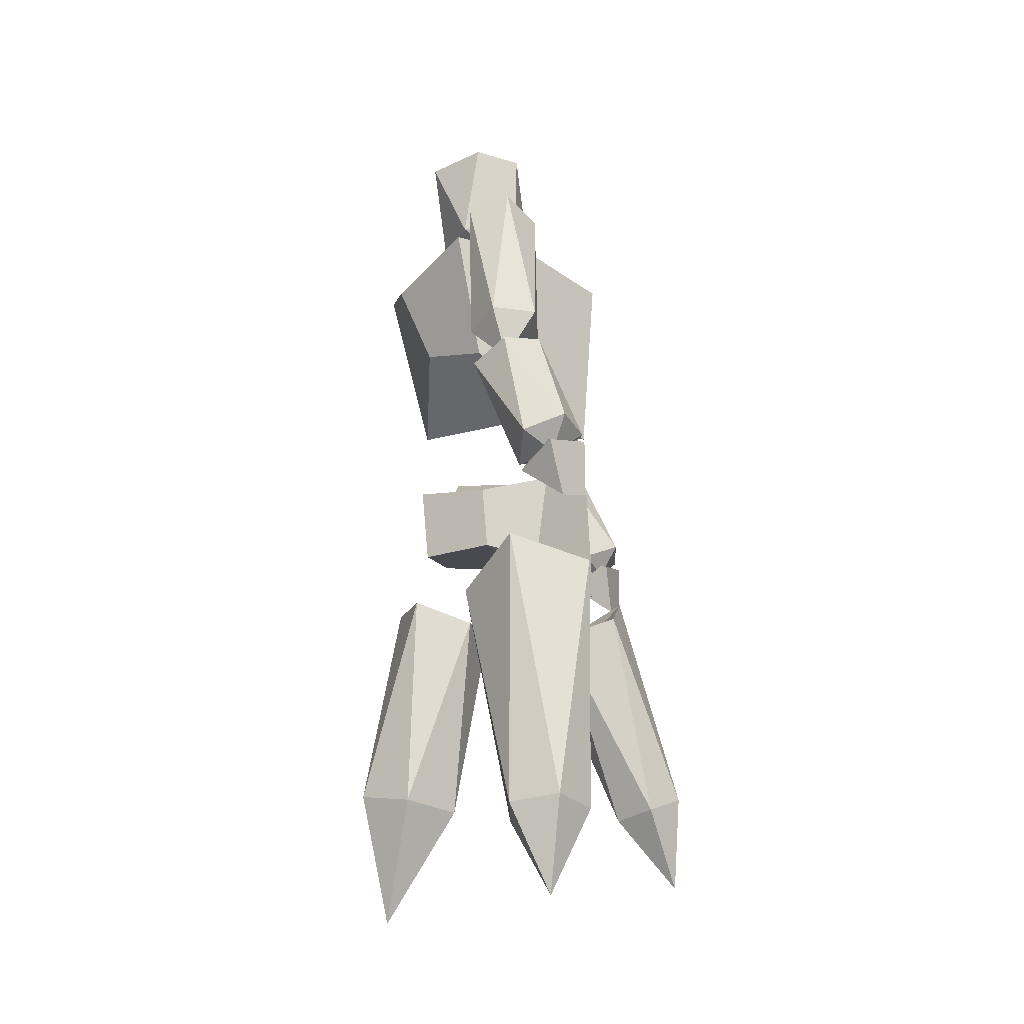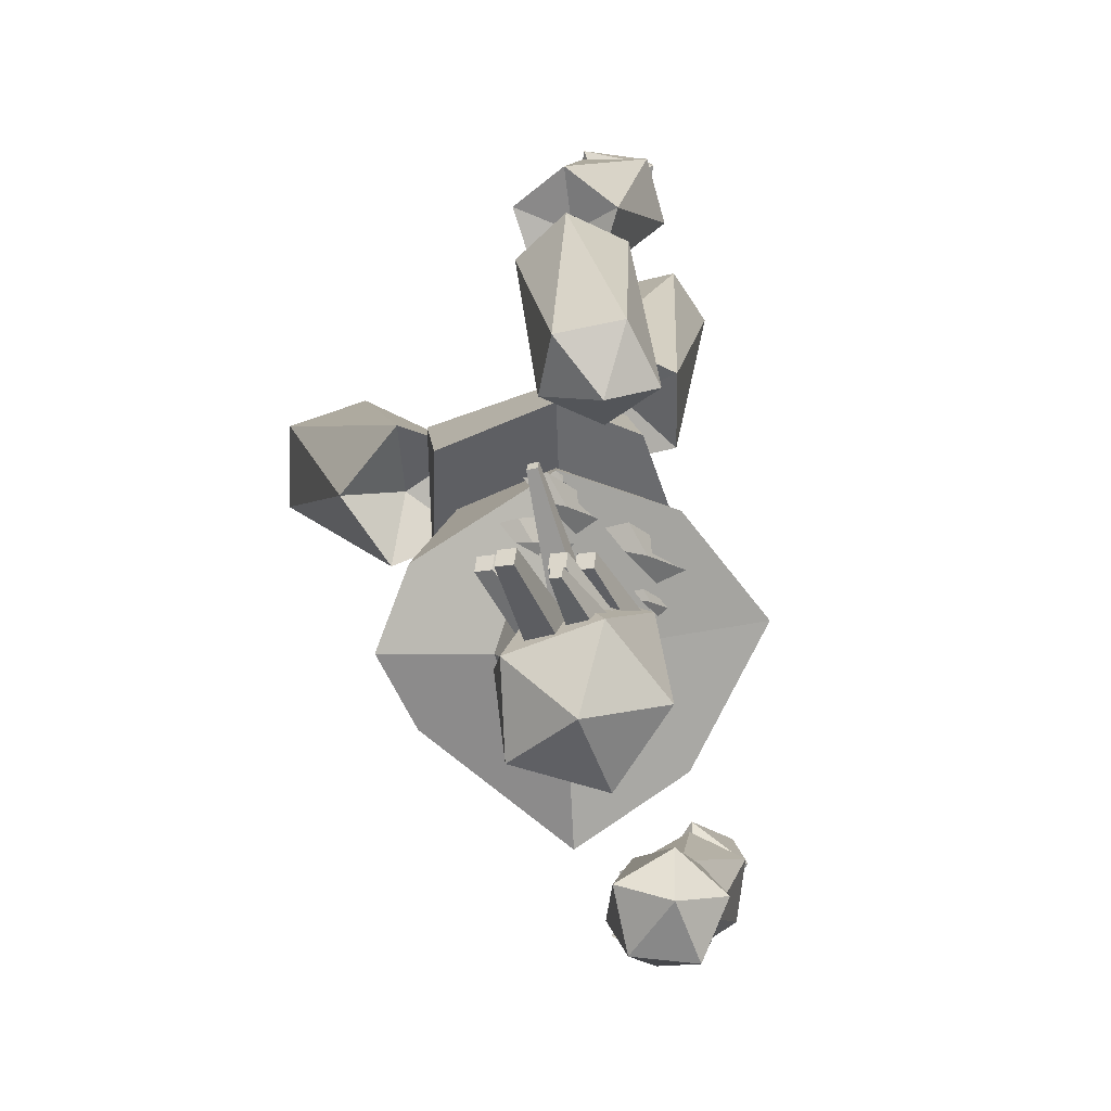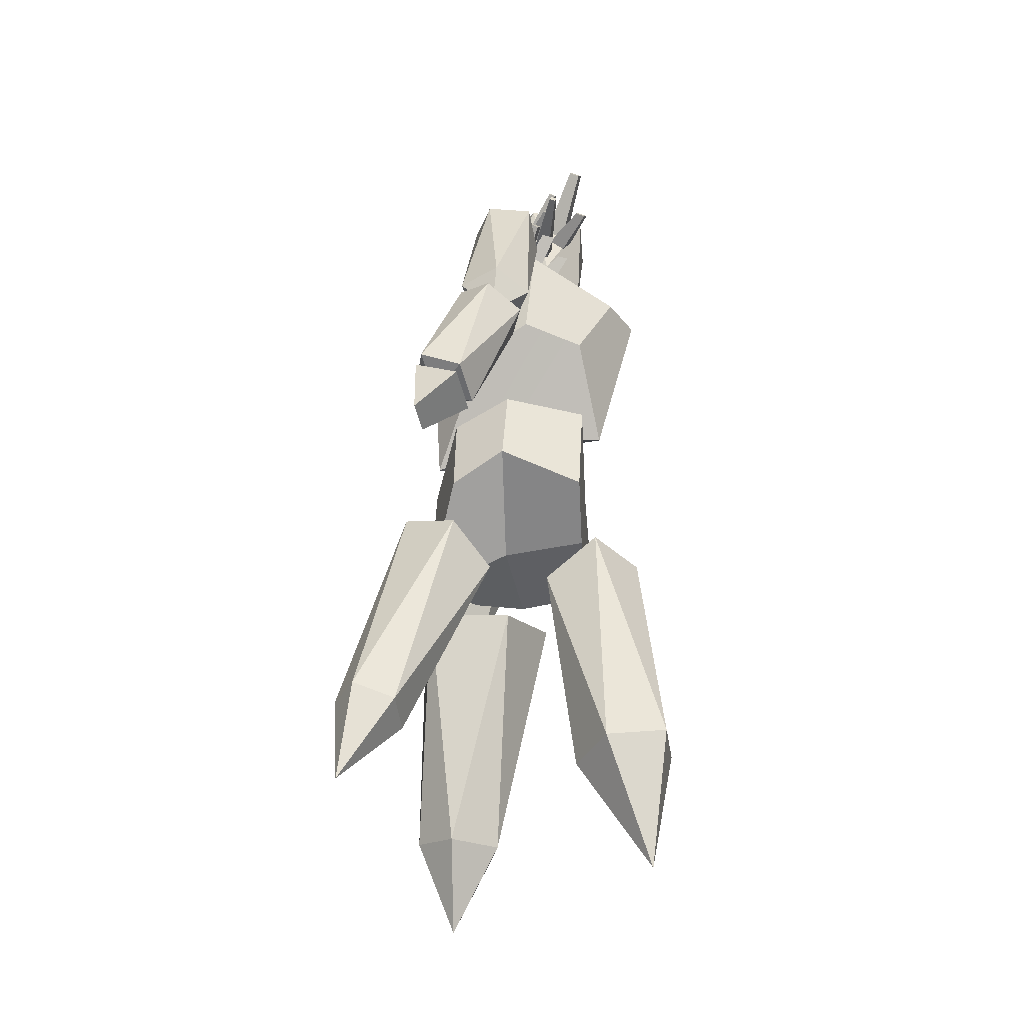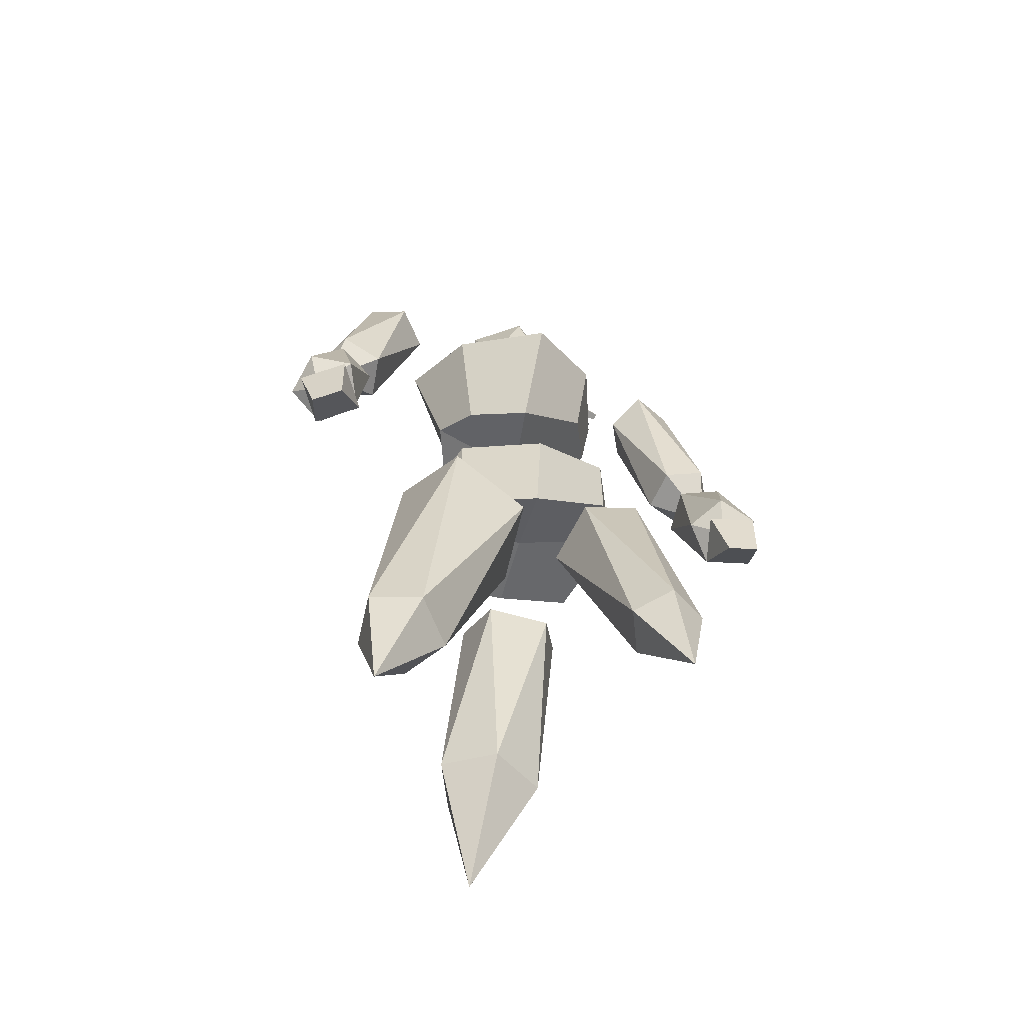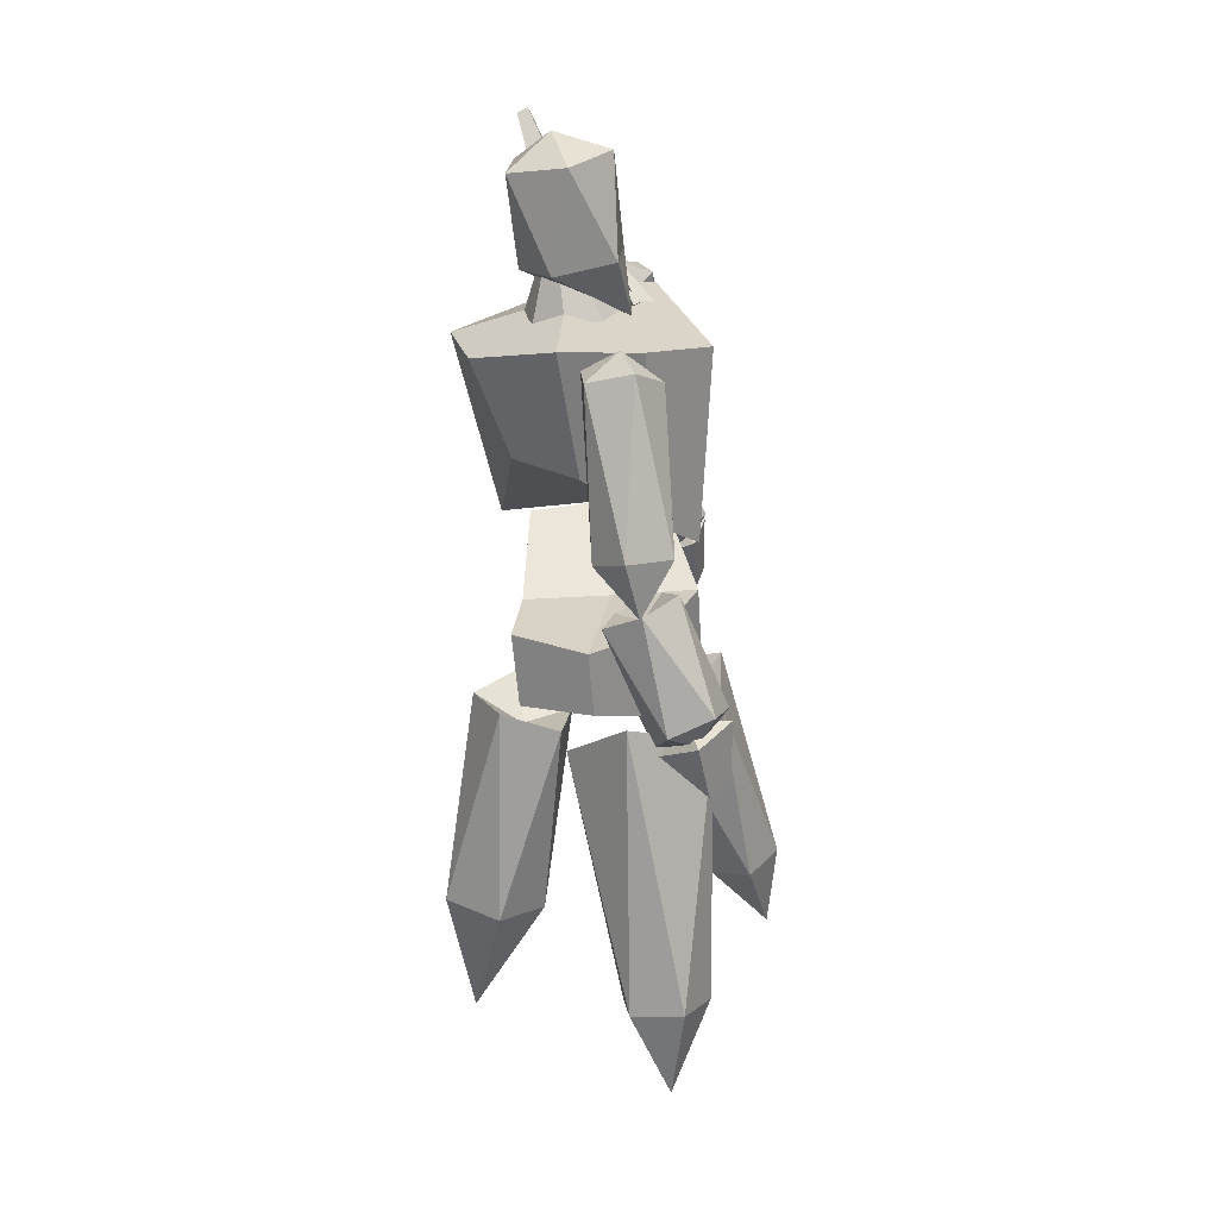
<metadata>
{"format":"obj","ext":"obj","renderer":"f3d","projection":"perspective","resolution":1024,"background":"white","views":[{"elev":-15.8,"azim":-164.9,"up":"+Y"},{"elev":12.0,"azim":171.9,"up":"+Z"},{"elev":-38.5,"azim":6.9,"up":"+Y"},{"elev":-55.8,"azim":-105.6,"up":"+Y"},{"elev":23.9,"azim":-172.5,"up":"+Y"}]}
</metadata>
<code>
o Cone_Cone.006
v 3.295 39.9 0.5566
v 4 44.69 -1.879
v 1.564 40.16 -0.08024
v 0.7725 40.29 -1.771
v 1.391 40.2 -3.525
v 3.072 39.93 -4.315
v 4.793 39.63 -3.678
v 5.575 39.51 -1.987
v 4.95 39.62 -0.2333
g Cone_Cone.006_Cone_Cone.006_Palette.001
f 1 2 3
f 3 2 4
f 4 2 5
f 5 2 6
f 6 2 7
f 7 2 8
f 8 2 9
f 9 2 1
f 1 3 4 5 6 7 8 9
o Cube.001_Cube.006
v 6.674 29.84 -2.093
v 9.001 38.93 -2.13
v 7.861 38.45 0.6072
v 5.9 34.5 1.51
v 2.778 35.28 2.935
v 3.424 40.03 3.756
v -0.391 40.49 2.458
v -0.2199 34.29 1.707
v -3.22 28.87 -2.62
v -3.643 38.55 -1.575
v -0.9075 39.55 -6.173
v -1.008 30.89 -5.451
v 2.085 33.38 -6.693
v 2.888 40.11 -8.416
v 7.625 38.49 -4.762
v 5.497 33.87 -5.558
v 1.905 30.49 -1.879
v 3.32 40.8 -1.879
g Cube.001_Cube.006_Cube.001_Cube.006_Palette.001
f 10 11 12 13
f 14 15 16 17
f 18 19 20 21
f 22 23 24 25
f 26 18 21 22
f 27 11 24 23
f 15 12 11 27
f 14 17 18 26
f 17 16 19 18
f 25 24 11 10
f 13 14 26 10
f 16 15 27 19
f 19 27 23 20
f 10 26 22 25
f 21 20 23 22
f 13 12 15 14
o Cube.002_Cube.006
v -1.963 24.02 9.125
v -2.053 21.2 9.977
v -2.24 21.45 11.67
v -2.246 24.39 11.69
v 0.05264 23.24 12.11
v 0.3357 22.87 9.547
v -1.401 24.23 9.65
v 0.03815 23.51 9.915
v -1.578 24.47 11.25
v -0.139 23.75 11.52
g Cube.002_Cube.006_Cube.002_Cube.006_Palette.001
f 28 29 30 31
f 31 30 32
f 32 30 29 33
f 33 29 28
f 33 28 34 35
f 36 37 35 34
f 31 32 37 36
f 28 31 36 34
f 32 33 35 37
o Cube.003_Cube.006
v -4.55 24.51 -16.24
v -5.015 21.71 -15.44
v -5.879 22 -13.98
v -5.86 24.95 -14.03
v -3.953 23.8 -12.67
v -2.643 23.37 -14.88
v -4.253 24.74 -15.53
v -3.059 24.02 -14.68
v -5.073 25.01 -14.15
v -3.879 24.29 -13.3
g Cube.003_Cube.006_Cube.003_Cube.006_Palette.001
f 38 39 40 41
f 41 40 42
f 42 40 39 43
f 43 39 38
f 43 38 44 45
f 46 47 45 44
f 41 42 47 46
f 38 41 46 44
f 42 43 45 47
o Cube.004_Cube.006
v 2.453 43.71 -0.8158
v 3.616 45.1 1.695
v 3.489 44.67 2.091
v 2.236 42.99 -0.151
v 2.957 44.92 2.194
v 1.343 43.42 0.02182
v 3.085 45.36 1.798
v 1.56 44.14 -0.643
g Cube.004_Cube.006_Cube.004_Cube.006_Palette.001
f 48 49 50 51
f 51 50 52 53
f 53 52 54 55
f 55 54 49 48
f 51 53 55 48
f 52 50 49 54
o Cube.005_Cube.005
v 3.382 45.31 -1.171
v 4.523 45.92 1.935
v 4.402 45.52 2.3
v 3.114 44.43 -0.3678
v 3.911 45.76 2.395
v 2.035 44.96 -0.159
v 4.033 46.15 2.03
v 2.303 45.83 -0.9625
g Cube.005_Cube.005_Cube.005_Cube.005_Palette.001
f 56 57 58 59
f 59 58 60 61
f 61 60 62 63
f 63 62 57 56
f 59 61 63 56
f 60 58 57 62
o Cube.006_Cube.005
v 3.48 45.86 -1.171
v 4.719 47.52 2.006
v 4.635 47.25 2.258
v 3.213 44.99 -0.3678
v 4.296 47.41 2.324
v 2.134 45.51 -0.159
v 4.38 47.69 2.071
v 2.401 46.38 -0.9625
g Cube.006_Cube.005_Cube.006_Cube.005_Palette.001
f 64 65 66 67
f 67 66 68 69
f 69 68 70 71
f 71 70 65 64
f 67 69 71 64
f 68 66 65 70
o Cube.007_Cube.005
v 3.885 44.08 -1.392
v 4.95 44.42 4.584
v 4.861 44.1 4.705
v 3.562 42.98 -0.9761
v 4.543 44.22 4.797
v 2.471 43.42 -0.6591
v 4.632 44.54 4.676
v 2.786 44.52 -1.075
g Cube.007_Cube.005_Cube.007_Cube.005_Palette.001
f 72 73 74 75
f 75 74 76 77
f 77 76 78 79
f 79 78 73 72
f 75 77 79 72
f 76 74 73 78
o Cube.008_Cube.005
v 4.692 45.08 -1.231
v 6.627 45.56 1.839
v 6.507 45.16 2.204
v 4.427 44.2 -0.4274
v 6.016 45.39 2.299
v 3.346 44.72 -0.2186
v 6.134 45.79 1.934
v 3.607 45.6 -1.022
g Cube.008_Cube.005_Cube.008_Cube.005_Palette.001
f 80 81 82 83
f 83 82 84 85
f 85 84 86 87
f 87 86 81 80
f 83 85 87 80
f 84 82 81 86
o Cube.009_Cube.005
v 4.8 45.63 -1.231
v 6.405 48.53 2.62
v 6.275 48.11 3.011
v 4.533 44.75 -0.4274
v 5.75 48.36 3.113
v 3.451 45.28 -0.2186
v 5.88 48.79 2.721
v 3.712 46.15 -1.022
g Cube.009_Cube.005_Cube.009_Cube.005_Palette.001
f 88 89 90 91
f 91 90 92 93
f 93 92 94 95
f 95 94 89 88
f 91 93 95 88
f 92 90 89 94
o Cube.010_Cube.005
v -0.08422 39.67 -0.3003
v 1.649 42.1 1.576
v 2.162 41.61 2.224
v 0.4522 39.15 0.3773
v 1.46 41.77 2.406
v -0.26 39.32 1.069
v 0.7299 40.88 1.157
v -0.7964 39.84 0.3914
g Cube.010_Cube.005_Cube.010_Cube.005_Palette.001
f 96 97 98 99
f 99 98 100 101
f 101 100 102 103
f 103 102 97 96
f 99 101 103 96
f 100 98 97 102
o Cube.011_Cube.005
v 0.2734 40.26 -0.9177
v 0.9696 41.23 -0.1672
v 1.174 41.03 0.09184
v 0.4869 40.05 -0.6467
v 0.8938 41.1 0.1647
v 0.2028 40.12 -0.3701
v 0.6009 40.74 -0.335
v -0.01101 40.33 -0.6411
g Cube.011_Cube.005_Cube.011_Cube.005_Palette.001
f 104 105 106 107
f 107 106 108 109
f 109 108 110 111
f 111 110 105 104
f 107 109 111 104
f 108 106 105 110
o Cube.012_Cube.005
v 2.96 39.62 0.4355
v 4.94 41.63 1.865
v 5.358 41.23 2.393
v 3.646 38.96 1.302
v 4.786 41.36 2.542
v 2.736 39.18 2.186
v 4.191 40.64 1.523
v 2.05 39.84 1.32
g Cube.012_Cube.005_Cube.012_Cube.005_Palette.001
f 112 113 114 115
f 115 114 116 117
f 117 116 118 119
f 119 118 113 112
f 115 117 119 112
f 116 114 113 118
o Cube.013_Cube.005
v 2.435 39.73 1.32
v 4.169 42.17 3.196
v 4.681 41.67 3.844
v 2.972 39.22 1.997
v 3.979 41.83 4.026
v 2.259 39.39 2.689
v 3.249 40.94 2.777
v 1.723 39.9 2.012
g Cube.013_Cube.005_Cube.013_Cube.005_Palette.001
f 120 121 122 123
f 123 122 124 125
f 125 124 126 127
f 127 126 121 120
f 123 125 127 120
f 124 122 121 126
o Cube.014_Cube.005
v 2.51 40.04 -0.4361
v 3.801 41.85 0.9603
v 4.182 41.48 1.442
v 2.908 39.66 0.06808
v 3.66 41.6 1.578
v 2.375 39.78 0.5828
v 3.116 40.94 0.6481
v 1.979 40.17 0.07859
g Cube.014_Cube.005_Cube.014_Cube.005_Palette.001
f 128 129 130 131
f 131 130 132 133
f 133 132 134 135
f 135 134 129 128
f 131 133 135 128
f 132 130 129 134
o Cube.015_Cube.005
v 3.005 39.78 2.981
v 3.499 40.47 3.515
v 3.645 40.33 3.7
v 3.158 39.63 3.174
v 3.445 40.38 3.752
v 2.955 39.68 3.371
v 3.237 40.12 3.396
v 2.802 39.83 3.178
g Cube.015_Cube.005_Cube.015_Cube.005_Palette.001
f 136 137 138 139
f 139 138 140 141
f 141 140 142 143
f 143 142 137 136
f 139 141 143 136
f 140 138 137 142
o Cube_Cube.006
v 5.448 21.77 -1.719
v 5.71 25.06 -2.053
v 5.984 28.14 2.311
v 5.709 23.08 2.271
v 1.483 24.45 3.921
v 1.78 28.35 3.954
v -1.384 27.65 2.597
v -1.498 23.44 2.588
v -3.568 19.34 -2.088
v -3.134 25.95 -1.69
v -1.803 25.59 -6.076
v -1.185 20.94 -6.012
v 1.342 21.48 -7.462
v 1.62 24.75 -7.44
v 5.548 25.08 -6.381
v 5.181 21.27 -6.436
v 0.991 21.36 -1.837
v 1.176 25.48 -1.88
g Cube_Cube.006_Cube_Cube.006_Palette.001
f 144 145 146 147
f 148 149 150 151
f 152 153 154 155
f 156 157 158 159
f 160 152 155 156
f 161 145 158 157
f 149 146 145 161
f 148 151 152 160
f 151 150 153 152
f 159 158 145 144
f 147 148 160 144
f 150 149 161 153
f 153 161 157 154
f 144 160 156 159
f 155 154 157 156
f 147 146 149 148
o Icosphere.003_Icosphere.006
v 0.2561 39.97 -1.751
v 0.7172 42.97 -3.357
v 3.681 42.44 -4.485
v 0.8577 42.94 -0.146
v 5.653 42.09 -1.971
v 3.908 42.4 0.7106
v 1.131 47.87 -1.728
v 2.876 47.56 -4.41
v 5.926 47.02 -3.553
v 6.066 46.99 -0.3424
v 3.103 47.52 0.7856
v 4.052 48.69 -1.85
g Icosphere.003_Icosphere.006_Icosphere.003_Icosphere.006_Palette.001
f 162 163 164
f 163 162 165
f 162 164 166
f 162 166 167
f 162 167 165
f 163 165 168
f 164 163 169
f 166 164 170
f 167 166 171
f 165 167 172
f 163 168 169
f 164 169 170
f 166 170 171
f 167 171 172
f 165 172 168
f 169 168 173
f 170 169 173
f 171 170 173
f 172 171 173
f 168 172 173
o Icosphere.005_Icosphere.005
v 1.684 29.36 10.32
v 3.611 31.61 9.253
v 1.995 32.19 10.85
v 2.5 31.07 7.26
v -0.1145 32.01 9.843
v 0.1977 31.32 7.624
v 3.82 38.67 5.835
v 3.554 39.8 7.929
v 1.234 39.87 8.359
v 0.1507 39.93 6.218
v 1.698 38.5 4.852
v 2.051 40.51 5.962
g Icosphere.005_Icosphere.005_Icosphere.005_Icosphere.005_Palette.001
f 174 175 176
f 175 174 177
f 174 176 178
f 174 178 179
f 174 179 177
f 175 177 180
f 176 175 181
f 178 176 182
f 179 178 183
f 177 179 184
f 175 180 181
f 176 181 182
f 178 182 183
f 179 183 184
f 177 184 180
f 181 180 185
f 182 181 185
f 183 182 185
f 184 183 185
f 180 184 185
o Icosphere.015
v -6.754 3.095 4.766
v -5.92 7.458 2.115
v -3.801 6.94 2.961
v -7.256 8.17 3.898
v -3.828 7.332 5.267
v -5.963 8.092 5.846
v -4.211 18.57 0.4902
v -1.196 17.5 -0.3282
v 0.6297 17.39 2.422
v -1.088 18.94 4.85
v -3.943 20.11 3.583
v -2.208 17.71 2.335
g Icosphere.015_Icosphere.015_Palette.001
f 186 187 188
f 187 186 189
f 186 188 190
f 186 190 191
f 186 191 189
f 187 189 192
f 188 187 193
f 190 188 194
f 191 190 195
f 189 191 196
f 187 192 193
f 188 193 194
f 190 194 195
f 191 195 196
f 189 196 192
f 193 192 197
f 194 193 197
f 195 194 197
f 196 195 197
f 192 196 197
o Icosphere.006_Icosphere.005
v 1.354 29.23 9.918
v -4.3e-05 30.46 10.82
v 1.697 29.67 12.14
v 0.5832 30.11 8.582
v 3.328 28.82 10.72
v 2.64 29.1 8.523
v -2.476 25.46 9.738
v -1.935 24.88 11.95
v 0.1812 23.99 11.88
v 0.5706 23.25 9.658
v -0.8446 24.61 8.319
v -1.417 23.66 10.01
g Icosphere.006_Icosphere.005_Icosphere.006_Icosphere.005_Palette.001
f 198 199 200
f 199 198 201
f 198 200 202
f 198 202 203
f 198 203 201
f 199 201 204
f 200 199 205
f 202 200 206
f 203 202 207
f 201 203 208
f 199 204 205
f 200 205 206
f 202 206 207
f 203 207 208
f 201 208 204
f 205 204 209
f 206 205 209
f 207 206 209
f 208 207 209
f 204 208 209
o Icosphere.016
v 8.608 0.9087 -2.424
v 6.786 7.642 -4.594
v 9.86 8.032 -3.45
v 4.794 7.126 -2.01
v 9.768 7.757 -0.1593
v 6.636 7.196 0.7304
v 3.689 18.09 -2.781
v 6.72 19.3 -3.619
v 8.603 19.11 -0.8993
v 6.478 19.44 1.752
v 3.597 17.82 0.5097
v 5.996 17.61 -1.098
g Icosphere.016_Icosphere.016_Palette.001
f 210 211 212
f 211 210 213
f 210 212 214
f 210 214 215
f 210 215 213
f 211 213 216
f 212 211 217
f 214 212 218
f 215 214 219
f 213 215 220
f 211 216 217
f 212 217 218
f 214 218 219
f 215 219 220
f 213 220 216
f 217 216 221
f 218 217 221
f 219 218 221
f 220 219 221
f 216 220 221
o Icosphere.007_Icosphere.005
v -1.719 29.91 -14.61
v -3.155 32.62 -13.94
v -1.101 32.69 -15.07
v -2.761 31.85 -11.76
v 0.5628 31.96 -13.59
v -0.4627 31.44 -11.55
v -2.256 39.55 -10.37
v -1.159 40.51 -12.27
v 1.106 39.92 -12.11
v 1.586 39.72 -9.74
v -0.5918 38.81 -8.888
v -0.241 40.83 -10.02
g Icosphere.007_Icosphere.005_Icosphere.007_Icosphere.005_Palette.001
f 222 223 224
f 223 222 225
f 222 224 226
f 222 226 227
f 222 227 225
f 223 225 228
f 224 223 229
f 226 224 230
f 227 226 231
f 225 227 232
f 223 228 229
f 224 229 230
f 226 230 231
f 227 231 232
f 225 232 228
f 229 228 233
f 230 229 233
f 231 230 233
f 232 231 233
f 228 232 233
o Icosphere.017
v -1.044 18.28 -5.943
v -3.512 18.23 -2.866
v 1.011 17.66 -2.666
v 2.822 19.07 -6.707
v -4.457 20.34 -6.943
v -0.4549 21.62 -9.12
v -0.2422 5.783 -8.223
v -2.615 5.667 -6.719
v -4.721 6.346 -8.422
v -3.65 6.882 -10.98
v -0.8821 6.533 -10.86
v -2.941 1.709 -10.21
g Icosphere.017_Icosphere.017_Palette.001
f 234 235 236
f 236 237 234
f 234 238 235
f 234 239 238
f 234 237 239
f 236 240 237
f 235 241 236
f 238 242 235
f 239 243 238
f 237 244 239
f 236 241 240
f 235 242 241
f 238 243 242
f 239 244 243
f 237 240 244
f 241 245 240
f 242 245 241
f 243 245 242
f 244 245 243
f 240 245 244
o Icosphere.008_Icosphere.005
v -1.798 29.74 -14.26
v -3.39 30.99 -14.02
v -2.399 30.23 -12.1
v -1.94 30.58 -15.81
v -0.3361 29.35 -12.7
v -0.05261 29.57 -15
v -5.255 25.96 -15.92
v -5.679 25.44 -13.68
v -3.735 24.55 -12.84
v -2.471 23.75 -14.69
v -3.192 25.09 -16.52
v -4.42 24.17 -15.2
g Icosphere.008_Icosphere.005_Icosphere.008_Icosphere.005_Palette.001
f 246 247 248
f 247 246 249
f 246 248 250
f 246 250 251
f 246 251 249
f 247 249 252
f 248 247 253
f 250 248 254
f 251 250 255
f 249 251 256
f 247 252 253
f 248 253 254
f 250 254 255
f 251 255 256
f 249 256 252
f 253 252 257
f 254 253 257
f 255 254 257
f 256 255 257
f 252 256 257

</code>
